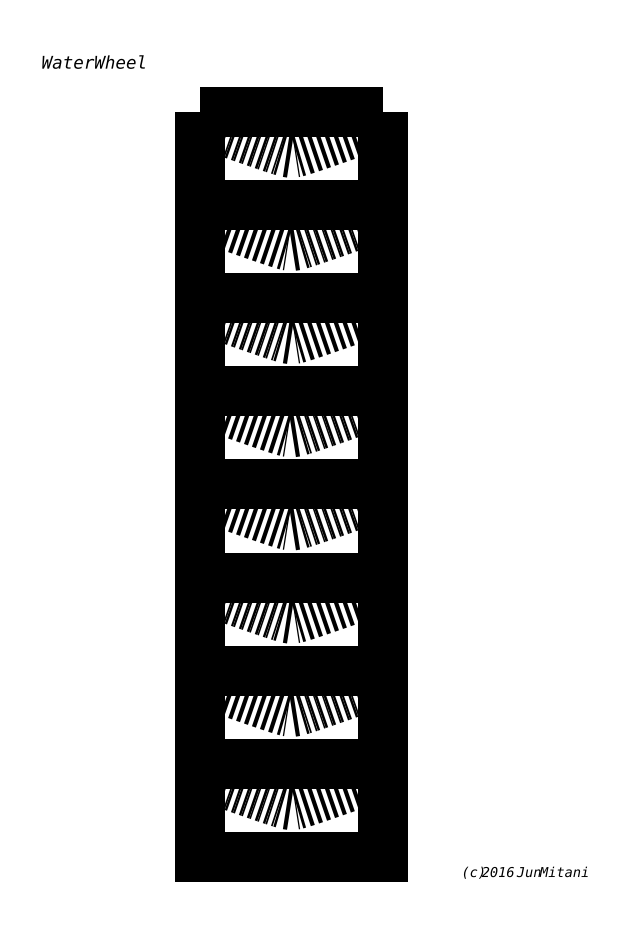
<metadata>
{"format":"dxf","ext":"dxf","renderer":"ezdxf+matplotlib","layout":"modelspace","background":"white","min_lineweight":24,"dpi":150}
</metadata>
<code>
0
SECTION
2
ENTITIES
0
POLYLINE
8
CUTLINE
66
     1
10
0
20
0
30
0
0
VERTEX
8
CUTLINE
10
126.1
20
-29.4
30
0
0
VERTEX
8
CUTLINE
10
64.18
20
-29.4
30
0
0
SEQEND
8
CUTLINE
0
POLYLINE
8
CUTLINE
66
     1
10
0
20
0
30
0
0
VERTEX
8
CUTLINE
10
126.1
20
-29.4
30
0
0
VERTEX
8
CUTLINE
10
126.1
20
-277.3
30
0
0
VERTEX
8
CUTLINE
10
126.1
20
-280.9
30
0
0
VERTEX
8
CUTLINE
10
64.18
20
-280.9
30
0
0
VERTEX
8
CUTLINE
10
64.18
20
-277.3
30
0
0
VERTEX
8
CUTLINE
10
64.18
20
-29.4
30
0
0
SEQEND
8
CUTLINE
0
POLYLINE
8
VALLEYLINE
66
     1
10
0
20
0
30
0
0
VERTEX
8
VALLEYLINE
10
64.18
20
-33.03
30
0
0
VERTEX
8
VALLEYLINE
10
67
20
-34.01
30
0
0
VERTEX
8
VALLEYLINE
10
69.8
20
-34.99
30
0
0
VERTEX
8
VALLEYLINE
10
72.6
20
-35.97
30
0
0
VERTEX
8
VALLEYLINE
10
75.39
20
-36.94
30
0
0
VERTEX
8
VALLEYLINE
10
78.17
20
-37.91
30
0
0
VERTEX
8
VALLEYLINE
10
80.93
20
-38.87
30
0
0
VERTEX
8
VALLEYLINE
10
83.66
20
-39.81
30
0
0
VERTEX
8
VALLEYLINE
10
86.35
20
-40.74
30
0
0
VERTEX
8
VALLEYLINE
10
88.96
20
-41.62
30
0
0
VERTEX
8
VALLEYLINE
10
91.4
20
-42.42
30
0
0
VERTEX
8
VALLEYLINE
10
93.53
20
-43.04
30
0
0
VERTEX
8
VALLEYLINE
10
95.16
20
-43.3
30
0
0
VERTEX
8
VALLEYLINE
10
96.78
20
-43.04
30
0
0
VERTEX
8
VALLEYLINE
10
98.91
20
-42.42
30
0
0
VERTEX
8
VALLEYLINE
10
101.4
20
-41.62
30
0
0
VERTEX
8
VALLEYLINE
10
104
20
-40.74
30
0
0
VERTEX
8
VALLEYLINE
10
106.7
20
-39.81
30
0
0
VERTEX
8
VALLEYLINE
10
109.4
20
-38.87
30
0
0
VERTEX
8
VALLEYLINE
10
112.1
20
-37.91
30
0
0
VERTEX
8
VALLEYLINE
10
114.9
20
-36.94
30
0
0
VERTEX
8
VALLEYLINE
10
117.7
20
-35.97
30
0
0
VERTEX
8
VALLEYLINE
10
120.5
20
-34.99
30
0
0
VERTEX
8
VALLEYLINE
10
123.3
20
-34.01
30
0
0
VERTEX
8
VALLEYLINE
10
126.1
20
-33.03
30
0
0
SEQEND
8
VALLEYLINE
0
POLYLINE
8
VALLEYLINE
66
     1
10
0
20
0
30
0
0
VERTEX
8
VALLEYLINE
10
126.1
20
-64.47
30
0
0
VERTEX
8
VALLEYLINE
10
123.3
20
-65.45
30
0
0
VERTEX
8
VALLEYLINE
10
120.5
20
-66.43
30
0
0
VERTEX
8
VALLEYLINE
10
117.7
20
-67.41
30
0
0
VERTEX
8
VALLEYLINE
10
114.9
20
-68.38
30
0
0
VERTEX
8
VALLEYLINE
10
112.1
20
-69.35
30
0
0
VERTEX
8
VALLEYLINE
10
109.4
20
-70.31
30
0
0
VERTEX
8
VALLEYLINE
10
106.7
20
-71.26
30
0
0
VERTEX
8
VALLEYLINE
10
104
20
-72.18
30
0
0
VERTEX
8
VALLEYLINE
10
101.4
20
-73.06
30
0
0
VERTEX
8
VALLEYLINE
10
98.91
20
-73.86
30
0
0
VERTEX
8
VALLEYLINE
10
96.78
20
-74.48
30
0
0
VERTEX
8
VALLEYLINE
10
95.16
20
-74.74
30
0
0
VERTEX
8
VALLEYLINE
10
93.53
20
-74.48
30
0
0
VERTEX
8
VALLEYLINE
10
91.4
20
-73.86
30
0
0
VERTEX
8
VALLEYLINE
10
88.96
20
-73.06
30
0
0
VERTEX
8
VALLEYLINE
10
86.35
20
-72.18
30
0
0
VERTEX
8
VALLEYLINE
10
83.66
20
-71.26
30
0
0
VERTEX
8
VALLEYLINE
10
80.93
20
-70.31
30
0
0
VERTEX
8
VALLEYLINE
10
78.17
20
-69.35
30
0
0
VERTEX
8
VALLEYLINE
10
75.39
20
-68.38
30
0
0
VERTEX
8
VALLEYLINE
10
72.6
20
-67.41
30
0
0
VERTEX
8
VALLEYLINE
10
69.8
20
-66.43
30
0
0
VERTEX
8
VALLEYLINE
10
67
20
-65.45
30
0
0
VERTEX
8
VALLEYLINE
10
64.18
20
-64.47
30
0
0
SEQEND
8
VALLEYLINE
0
POLYLINE
8
VALLEYLINE
66
     1
10
0
20
0
30
0
0
VERTEX
8
VALLEYLINE
10
64.18
20
-95.91
30
0
0
VERTEX
8
VALLEYLINE
10
67
20
-96.89
30
0
0
VERTEX
8
VALLEYLINE
10
69.8
20
-97.87
30
0
0
VERTEX
8
VALLEYLINE
10
72.6
20
-98.85
30
0
0
VERTEX
8
VALLEYLINE
10
75.39
20
-99.82
30
0
0
VERTEX
8
VALLEYLINE
10
78.17
20
-100.8
30
0
0
VERTEX
8
VALLEYLINE
10
80.93
20
-101.8
30
0
0
VERTEX
8
VALLEYLINE
10
83.66
20
-102.7
30
0
0
VERTEX
8
VALLEYLINE
10
86.35
20
-103.6
30
0
0
VERTEX
8
VALLEYLINE
10
88.96
20
-104.5
30
0
0
VERTEX
8
VALLEYLINE
10
91.4
20
-105.3
30
0
0
VERTEX
8
VALLEYLINE
10
93.53
20
-105.9
30
0
0
VERTEX
8
VALLEYLINE
10
95.16
20
-106.2
30
0
0
VERTEX
8
VALLEYLINE
10
96.78
20
-105.9
30
0
0
VERTEX
8
VALLEYLINE
10
98.91
20
-105.3
30
0
0
VERTEX
8
VALLEYLINE
10
101.4
20
-104.5
30
0
0
VERTEX
8
VALLEYLINE
10
104
20
-103.6
30
0
0
VERTEX
8
VALLEYLINE
10
106.7
20
-102.7
30
0
0
VERTEX
8
VALLEYLINE
10
109.4
20
-101.8
30
0
0
VERTEX
8
VALLEYLINE
10
112.1
20
-100.8
30
0
0
VERTEX
8
VALLEYLINE
10
114.9
20
-99.82
30
0
0
VERTEX
8
VALLEYLINE
10
117.7
20
-98.85
30
0
0
VERTEX
8
VALLEYLINE
10
120.5
20
-97.87
30
0
0
VERTEX
8
VALLEYLINE
10
123.3
20
-96.89
30
0
0
VERTEX
8
VALLEYLINE
10
126.1
20
-95.91
30
0
0
SEQEND
8
VALLEYLINE
0
POLYLINE
8
VALLEYLINE
66
     1
10
0
20
0
30
0
0
VERTEX
8
VALLEYLINE
10
126.1
20
-127.3
30
0
0
VERTEX
8
VALLEYLINE
10
123.3
20
-128.3
30
0
0
VERTEX
8
VALLEYLINE
10
120.5
20
-129.3
30
0
0
VERTEX
8
VALLEYLINE
10
117.7
20
-130.3
30
0
0
VERTEX
8
VALLEYLINE
10
114.9
20
-131.3
30
0
0
VERTEX
8
VALLEYLINE
10
112.1
20
-132.2
30
0
0
VERTEX
8
VALLEYLINE
10
109.4
20
-133.2
30
0
0
VERTEX
8
VALLEYLINE
10
106.7
20
-134.1
30
0
0
VERTEX
8
VALLEYLINE
10
104
20
-135.1
30
0
0
VERTEX
8
VALLEYLINE
10
101.4
20
-135.9
30
0
0
VERTEX
8
VALLEYLINE
10
98.91
20
-136.7
30
0
0
VERTEX
8
VALLEYLINE
10
96.78
20
-137.4
30
0
0
VERTEX
8
VALLEYLINE
10
95.16
20
-137.6
30
0
0
VERTEX
8
VALLEYLINE
10
93.53
20
-137.4
30
0
0
VERTEX
8
VALLEYLINE
10
91.4
20
-136.7
30
0
0
VERTEX
8
VALLEYLINE
10
88.96
20
-135.9
30
0
0
VERTEX
8
VALLEYLINE
10
86.35
20
-135.1
30
0
0
VERTEX
8
VALLEYLINE
10
83.66
20
-134.1
30
0
0
VERTEX
8
VALLEYLINE
10
80.93
20
-133.2
30
0
0
VERTEX
8
VALLEYLINE
10
78.17
20
-132.2
30
0
0
VERTEX
8
VALLEYLINE
10
75.39
20
-131.3
30
0
0
VERTEX
8
VALLEYLINE
10
72.6
20
-130.3
30
0
0
VERTEX
8
VALLEYLINE
10
69.8
20
-129.3
30
0
0
VERTEX
8
VALLEYLINE
10
67
20
-128.3
30
0
0
VERTEX
8
VALLEYLINE
10
64.18
20
-127.3
30
0
0
SEQEND
8
VALLEYLINE
0
POLYLINE
8
VALLEYLINE
66
     1
10
0
20
0
30
0
0
VERTEX
8
VALLEYLINE
10
126.1
20
-158.8
30
0
0
VERTEX
8
VALLEYLINE
10
123.3
20
-159.8
30
0
0
VERTEX
8
VALLEYLINE
10
120.5
20
-160.8
30
0
0
VERTEX
8
VALLEYLINE
10
117.7
20
-161.7
30
0
0
VERTEX
8
VALLEYLINE
10
114.9
20
-162.7
30
0
0
VERTEX
8
VALLEYLINE
10
112.1
20
-163.7
30
0
0
VERTEX
8
VALLEYLINE
10
109.4
20
-164.6
30
0
0
VERTEX
8
VALLEYLINE
10
106.7
20
-165.6
30
0
0
VERTEX
8
VALLEYLINE
10
104
20
-166.5
30
0
0
VERTEX
8
VALLEYLINE
10
101.4
20
-167.4
30
0
0
VERTEX
8
VALLEYLINE
10
98.91
20
-168.2
30
0
0
VERTEX
8
VALLEYLINE
10
96.78
20
-168.8
30
0
0
VERTEX
8
VALLEYLINE
10
95.16
20
-169.1
30
0
0
VERTEX
8
VALLEYLINE
10
93.53
20
-168.8
30
0
0
VERTEX
8
VALLEYLINE
10
91.4
20
-168.2
30
0
0
VERTEX
8
VALLEYLINE
10
88.96
20
-167.4
30
0
0
VERTEX
8
VALLEYLINE
10
86.35
20
-166.5
30
0
0
VERTEX
8
VALLEYLINE
10
83.66
20
-165.6
30
0
0
VERTEX
8
VALLEYLINE
10
80.93
20
-164.6
30
0
0
VERTEX
8
VALLEYLINE
10
78.17
20
-163.7
30
0
0
VERTEX
8
VALLEYLINE
10
75.39
20
-162.7
30
0
0
VERTEX
8
VALLEYLINE
10
72.6
20
-161.7
30
0
0
VERTEX
8
VALLEYLINE
10
69.8
20
-160.8
30
0
0
VERTEX
8
VALLEYLINE
10
67
20
-159.8
30
0
0
VERTEX
8
VALLEYLINE
10
64.18
20
-158.8
30
0
0
SEQEND
8
VALLEYLINE
0
POLYLINE
8
VALLEYLINE
66
     1
10
0
20
0
30
0
0
VERTEX
8
VALLEYLINE
10
64.18
20
-190.2
30
0
0
VERTEX
8
VALLEYLINE
10
67
20
-191.2
30
0
0
VERTEX
8
VALLEYLINE
10
69.8
20
-192.2
30
0
0
VERTEX
8
VALLEYLINE
10
72.6
20
-193.2
30
0
0
VERTEX
8
VALLEYLINE
10
75.39
20
-194.1
30
0
0
VERTEX
8
VALLEYLINE
10
78.17
20
-195.1
30
0
0
VERTEX
8
VALLEYLINE
10
80.93
20
-196.1
30
0
0
VERTEX
8
VALLEYLINE
10
83.66
20
-197
30
0
0
VERTEX
8
VALLEYLINE
10
86.35
20
-197.9
30
0
0
VERTEX
8
VALLEYLINE
10
88.96
20
-198.8
30
0
0
VERTEX
8
VALLEYLINE
10
91.4
20
-199.6
30
0
0
VERTEX
8
VALLEYLINE
10
93.53
20
-200.2
30
0
0
VERTEX
8
VALLEYLINE
10
95.16
20
-200.5
30
0
0
VERTEX
8
VALLEYLINE
10
96.78
20
-200.2
30
0
0
VERTEX
8
VALLEYLINE
10
98.91
20
-199.6
30
0
0
VERTEX
8
VALLEYLINE
10
101.4
20
-198.8
30
0
0
VERTEX
8
VALLEYLINE
10
104
20
-197.9
30
0
0
VERTEX
8
VALLEYLINE
10
106.7
20
-197
30
0
0
VERTEX
8
VALLEYLINE
10
109.4
20
-196.1
30
0
0
VERTEX
8
VALLEYLINE
10
112.1
20
-195.1
30
0
0
VERTEX
8
VALLEYLINE
10
114.9
20
-194.1
30
0
0
VERTEX
8
VALLEYLINE
10
117.7
20
-193.2
30
0
0
VERTEX
8
VALLEYLINE
10
120.5
20
-192.2
30
0
0
VERTEX
8
VALLEYLINE
10
123.3
20
-191.2
30
0
0
VERTEX
8
VALLEYLINE
10
126.1
20
-190.2
30
0
0
SEQEND
8
VALLEYLINE
0
POLYLINE
8
VALLEYLINE
66
     1
10
0
20
0
30
0
0
VERTEX
8
VALLEYLINE
10
126.1
20
-221.7
30
0
0
VERTEX
8
VALLEYLINE
10
123.3
20
-222.7
30
0
0
VERTEX
8
VALLEYLINE
10
120.5
20
-223.6
30
0
0
VERTEX
8
VALLEYLINE
10
117.7
20
-224.6
30
0
0
VERTEX
8
VALLEYLINE
10
114.9
20
-225.6
30
0
0
VERTEX
8
VALLEYLINE
10
112.1
20
-226.6
30
0
0
VERTEX
8
VALLEYLINE
10
109.4
20
-227.5
30
0
0
VERTEX
8
VALLEYLINE
10
106.7
20
-228.5
30
0
0
VERTEX
8
VALLEYLINE
10
104
20
-229.4
30
0
0
VERTEX
8
VALLEYLINE
10
101.4
20
-230.3
30
0
0
VERTEX
8
VALLEYLINE
10
98.91
20
-231.1
30
0
0
VERTEX
8
VALLEYLINE
10
96.78
20
-231.7
30
0
0
VERTEX
8
VALLEYLINE
10
95.16
20
-231.9
30
0
0
VERTEX
8
VALLEYLINE
10
93.53
20
-231.7
30
0
0
VERTEX
8
VALLEYLINE
10
91.4
20
-231.1
30
0
0
VERTEX
8
VALLEYLINE
10
88.96
20
-230.3
30
0
0
VERTEX
8
VALLEYLINE
10
86.35
20
-229.4
30
0
0
VERTEX
8
VALLEYLINE
10
83.66
20
-228.5
30
0
0
VERTEX
8
VALLEYLINE
10
80.93
20
-227.5
30
0
0
VERTEX
8
VALLEYLINE
10
78.17
20
-226.6
30
0
0
VERTEX
8
VALLEYLINE
10
75.39
20
-225.6
30
0
0
VERTEX
8
VALLEYLINE
10
72.6
20
-224.6
30
0
0
VERTEX
8
VALLEYLINE
10
69.8
20
-223.6
30
0
0
VERTEX
8
VALLEYLINE
10
67
20
-222.7
30
0
0
VERTEX
8
VALLEYLINE
10
64.18
20
-221.7
30
0
0
SEQEND
8
VALLEYLINE
0
POLYLINE
8
VALLEYLINE
66
     1
10
0
20
0
30
0
0
VERTEX
8
VALLEYLINE
10
64.18
20
-253.1
30
0
0
VERTEX
8
VALLEYLINE
10
67
20
-254.1
30
0
0
VERTEX
8
VALLEYLINE
10
69.8
20
-255.1
30
0
0
VERTEX
8
VALLEYLINE
10
72.6
20
-256.1
30
0
0
VERTEX
8
VALLEYLINE
10
75.39
20
-257
30
0
0
VERTEX
8
VALLEYLINE
10
78.17
20
-258
30
0
0
VERTEX
8
VALLEYLINE
10
80.93
20
-259
30
0
0
VERTEX
8
VALLEYLINE
10
83.66
20
-259.9
30
0
0
VERTEX
8
VALLEYLINE
10
86.35
20
-260.8
30
0
0
VERTEX
8
VALLEYLINE
10
88.96
20
-261.7
30
0
0
VERTEX
8
VALLEYLINE
10
91.4
20
-262.5
30
0
0
VERTEX
8
VALLEYLINE
10
93.53
20
-263.1
30
0
0
VERTEX
8
VALLEYLINE
10
95.16
20
-263.4
30
0
0
VERTEX
8
VALLEYLINE
10
96.78
20
-263.1
30
0
0
VERTEX
8
VALLEYLINE
10
98.91
20
-262.5
30
0
0
VERTEX
8
VALLEYLINE
10
101.4
20
-261.7
30
0
0
VERTEX
8
VALLEYLINE
10
104
20
-260.8
30
0
0
VERTEX
8
VALLEYLINE
10
106.7
20
-259.9
30
0
0
VERTEX
8
VALLEYLINE
10
109.4
20
-259
30
0
0
VERTEX
8
VALLEYLINE
10
112.1
20
-258
30
0
0
VERTEX
8
VALLEYLINE
10
114.9
20
-257
30
0
0
VERTEX
8
VALLEYLINE
10
117.7
20
-256.1
30
0
0
VERTEX
8
VALLEYLINE
10
120.5
20
-255.1
30
0
0
VERTEX
8
VALLEYLINE
10
123.3
20
-254.1
30
0
0
VERTEX
8
VALLEYLINE
10
126.1
20
-253.1
30
0
0
SEQEND
8
VALLEYLINE
0
POLYLINE
8
MOUNTAINLINE
66
     1
10
0
20
0
30
0
0
VERTEX
8
MOUNTAINLINE
10
126.1
20
-60.84
30
0
0
VERTEX
8
MOUNTAINLINE
10
64.18
20
-60.84
30
0
0
SEQEND
8
MOUNTAINLINE
0
POLYLINE
8
MOUNTAINLINE
66
     1
10
0
20
0
30
0
0
VERTEX
8
MOUNTAINLINE
10
126.1
20
-92.28
30
0
0
VERTEX
8
MOUNTAINLINE
10
64.18
20
-92.28
30
0
0
SEQEND
8
MOUNTAINLINE
0
POLYLINE
8
MOUNTAINLINE
66
     1
10
0
20
0
30
0
0
VERTEX
8
MOUNTAINLINE
10
126.1
20
-123.7
30
0
0
VERTEX
8
MOUNTAINLINE
10
64.18
20
-123.7
30
0
0
SEQEND
8
MOUNTAINLINE
0
POLYLINE
8
MOUNTAINLINE
66
     1
10
0
20
0
30
0
0
VERTEX
8
MOUNTAINLINE
10
126.1
20
-155.2
30
0
0
VERTEX
8
MOUNTAINLINE
10
64.18
20
-155.2
30
0
0
SEQEND
8
MOUNTAINLINE
0
POLYLINE
8
MOUNTAINLINE
66
     1
10
0
20
0
30
0
0
VERTEX
8
MOUNTAINLINE
10
126.1
20
-186.6
30
0
0
VERTEX
8
MOUNTAINLINE
10
64.18
20
-186.6
30
0
0
SEQEND
8
MOUNTAINLINE
0
POLYLINE
8
MOUNTAINLINE
66
     1
10
0
20
0
30
0
0
VERTEX
8
MOUNTAINLINE
10
126.1
20
-218
30
0
0
VERTEX
8
MOUNTAINLINE
10
64.18
20
-218
30
0
0
SEQEND
8
MOUNTAINLINE
0
POLYLINE
8
MOUNTAINLINE
66
     1
10
0
20
0
30
0
0
VERTEX
8
MOUNTAINLINE
10
126.1
20
-249.5
30
0
0
VERTEX
8
MOUNTAINLINE
10
64.18
20
-249.5
30
0
0
SEQEND
8
MOUNTAINLINE
0
MTEXT
8
TEXT
10
152.5
20
-287.6
30
0
40
3.358
41
0
71
     7
72
     1
1
\fArial|b0|i0|c0|p34;\W1;(c) 2016 Jun Mitani
0
MTEXT
8
TEXT
10
10.83
20
-14.86
30
0
40
4.318
41
0
71
     7
72
     1
1
\fArial|b0|i0|c0|p34;\W1;Water Wheel
0
ENDSEC
0
EOF

</code>
